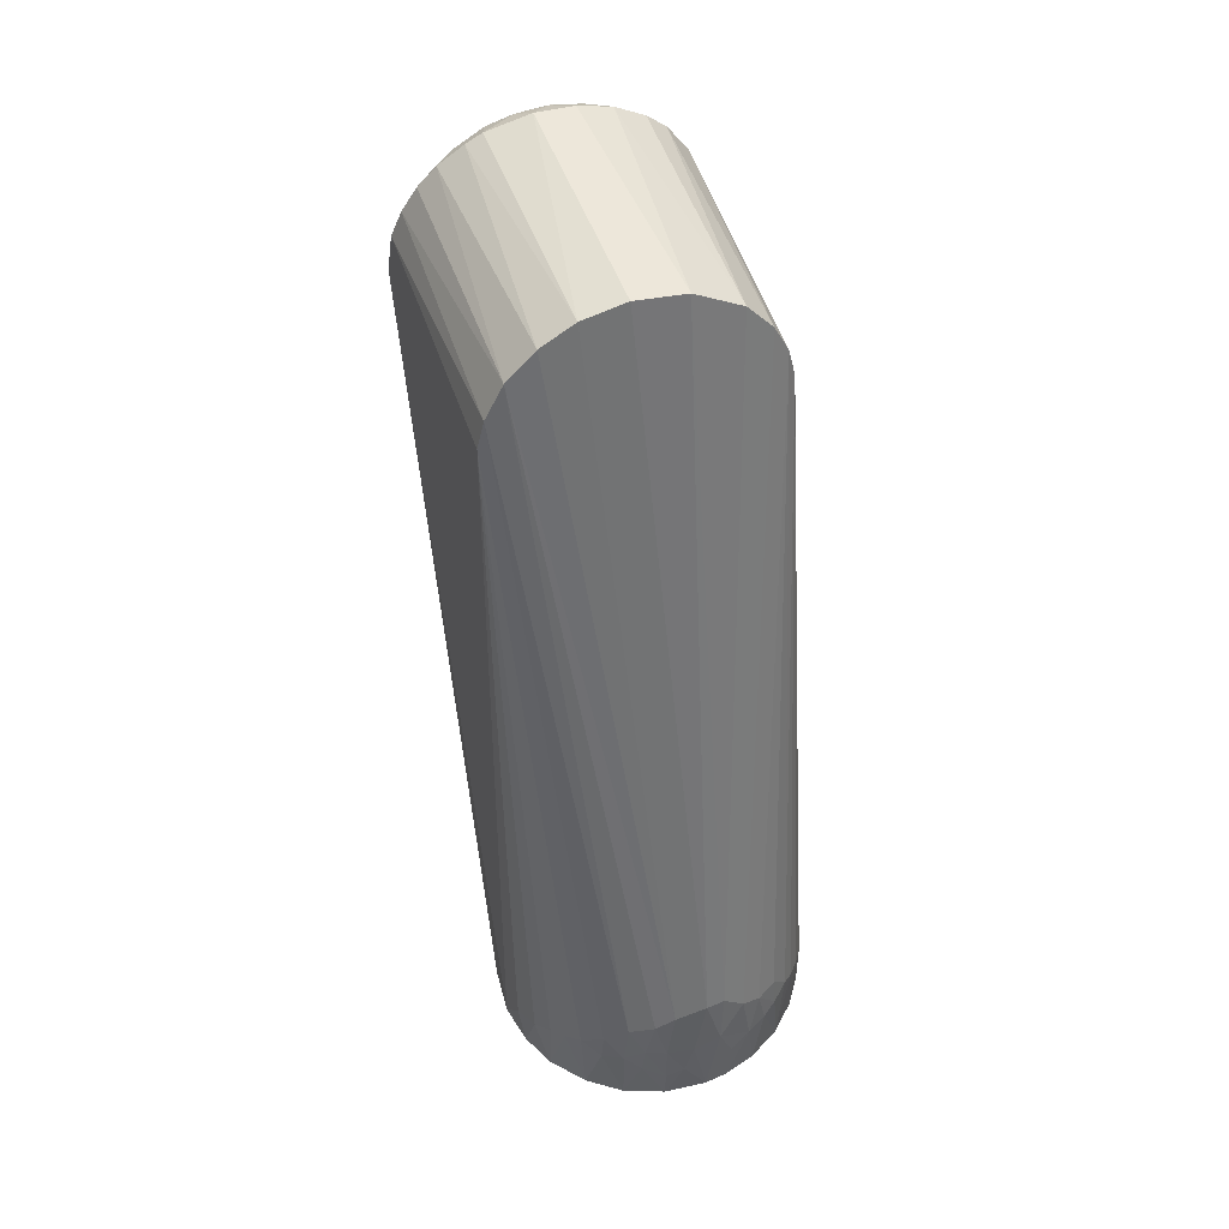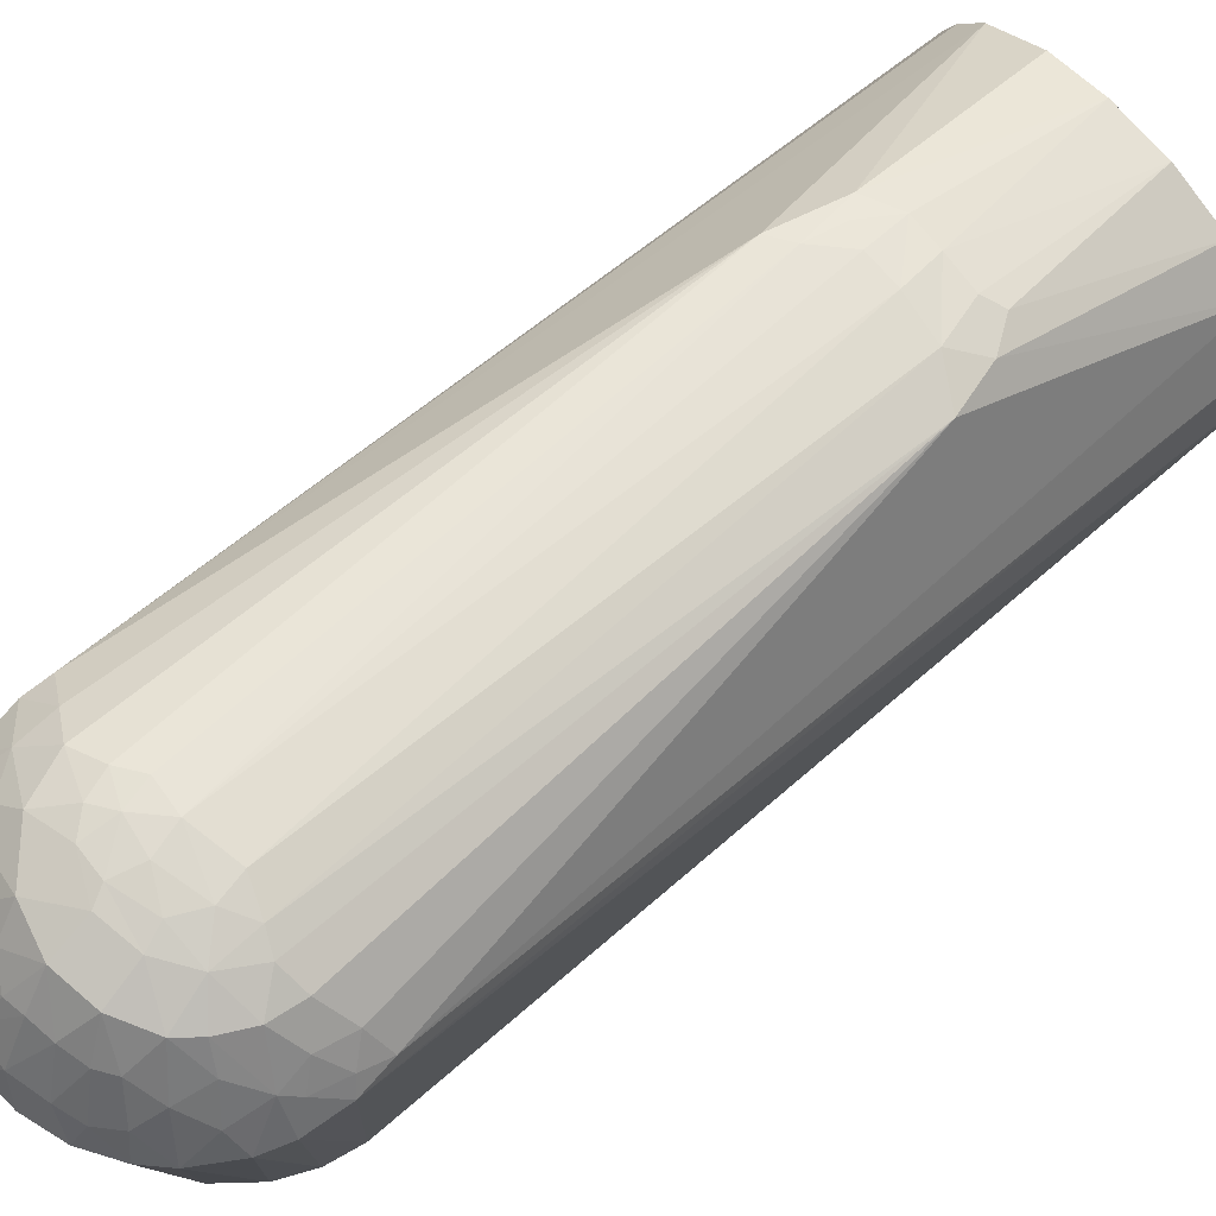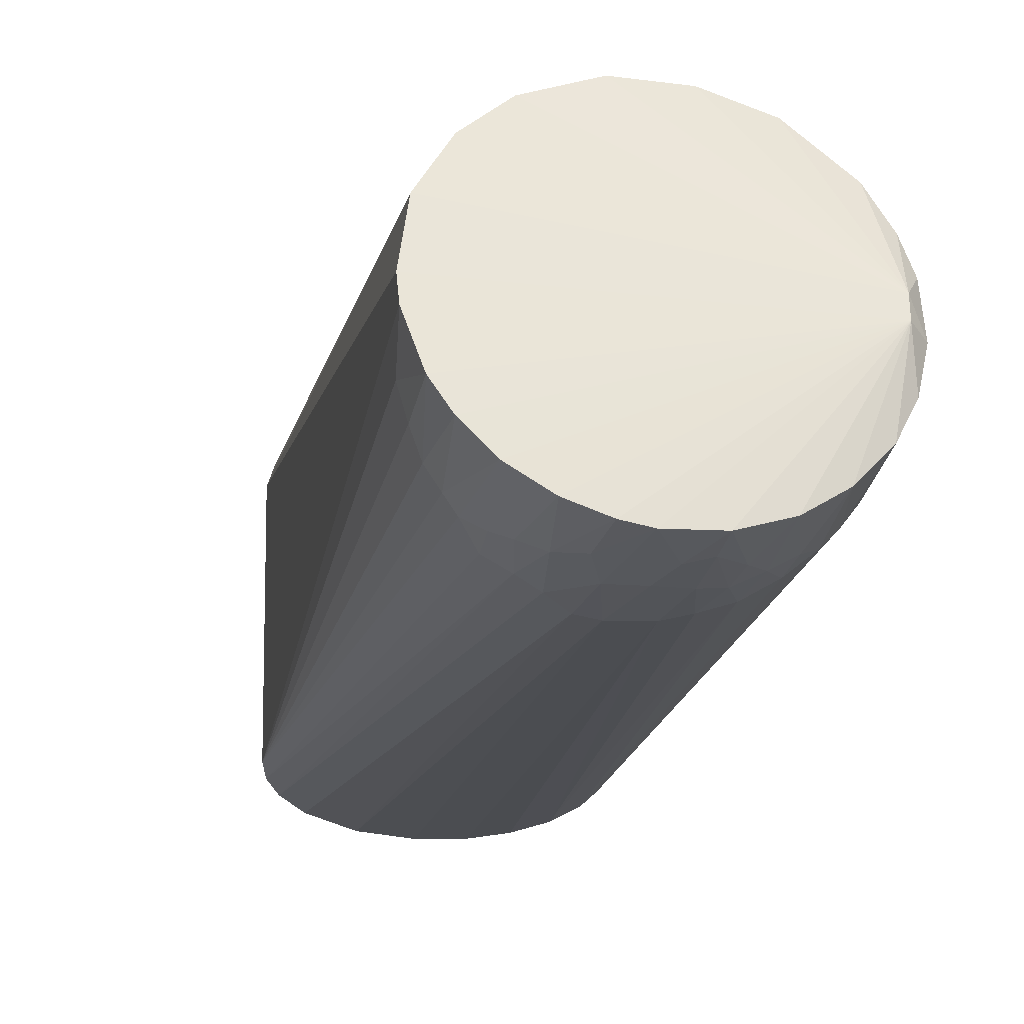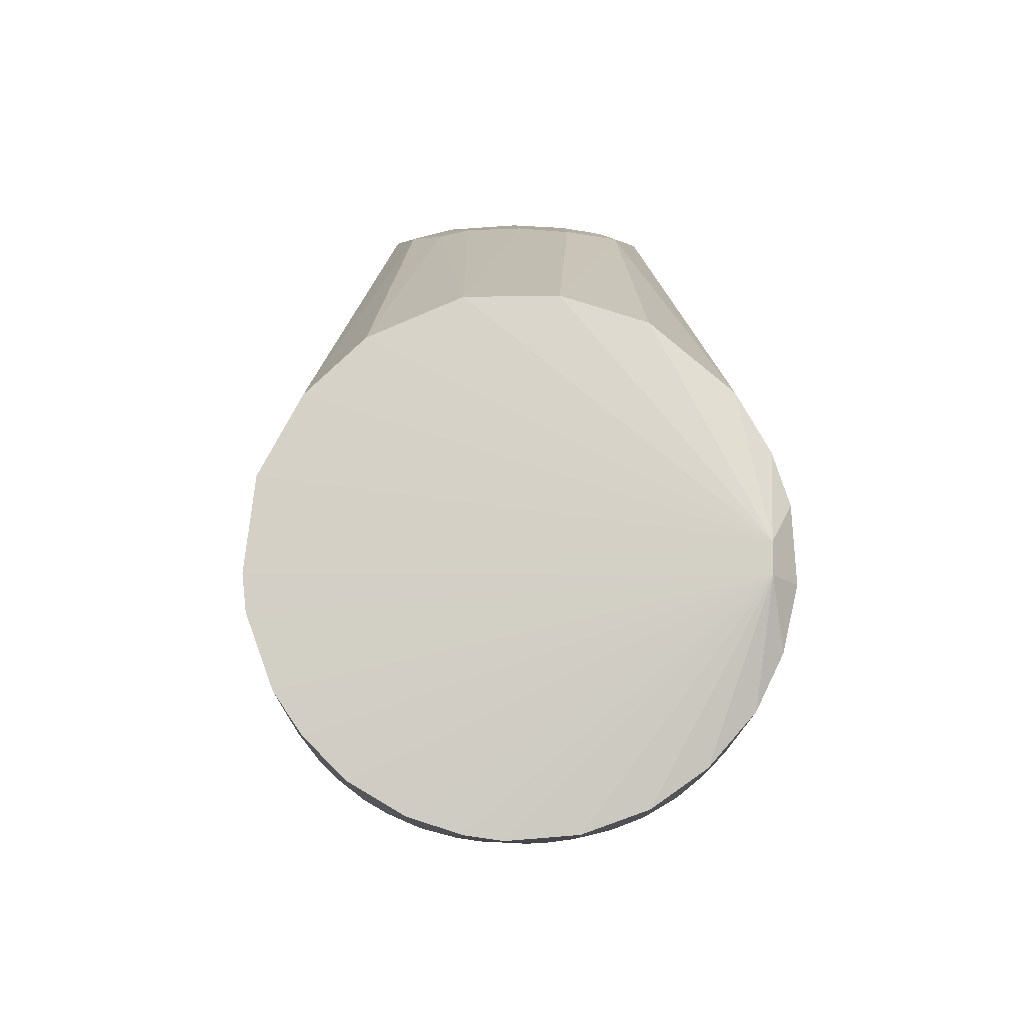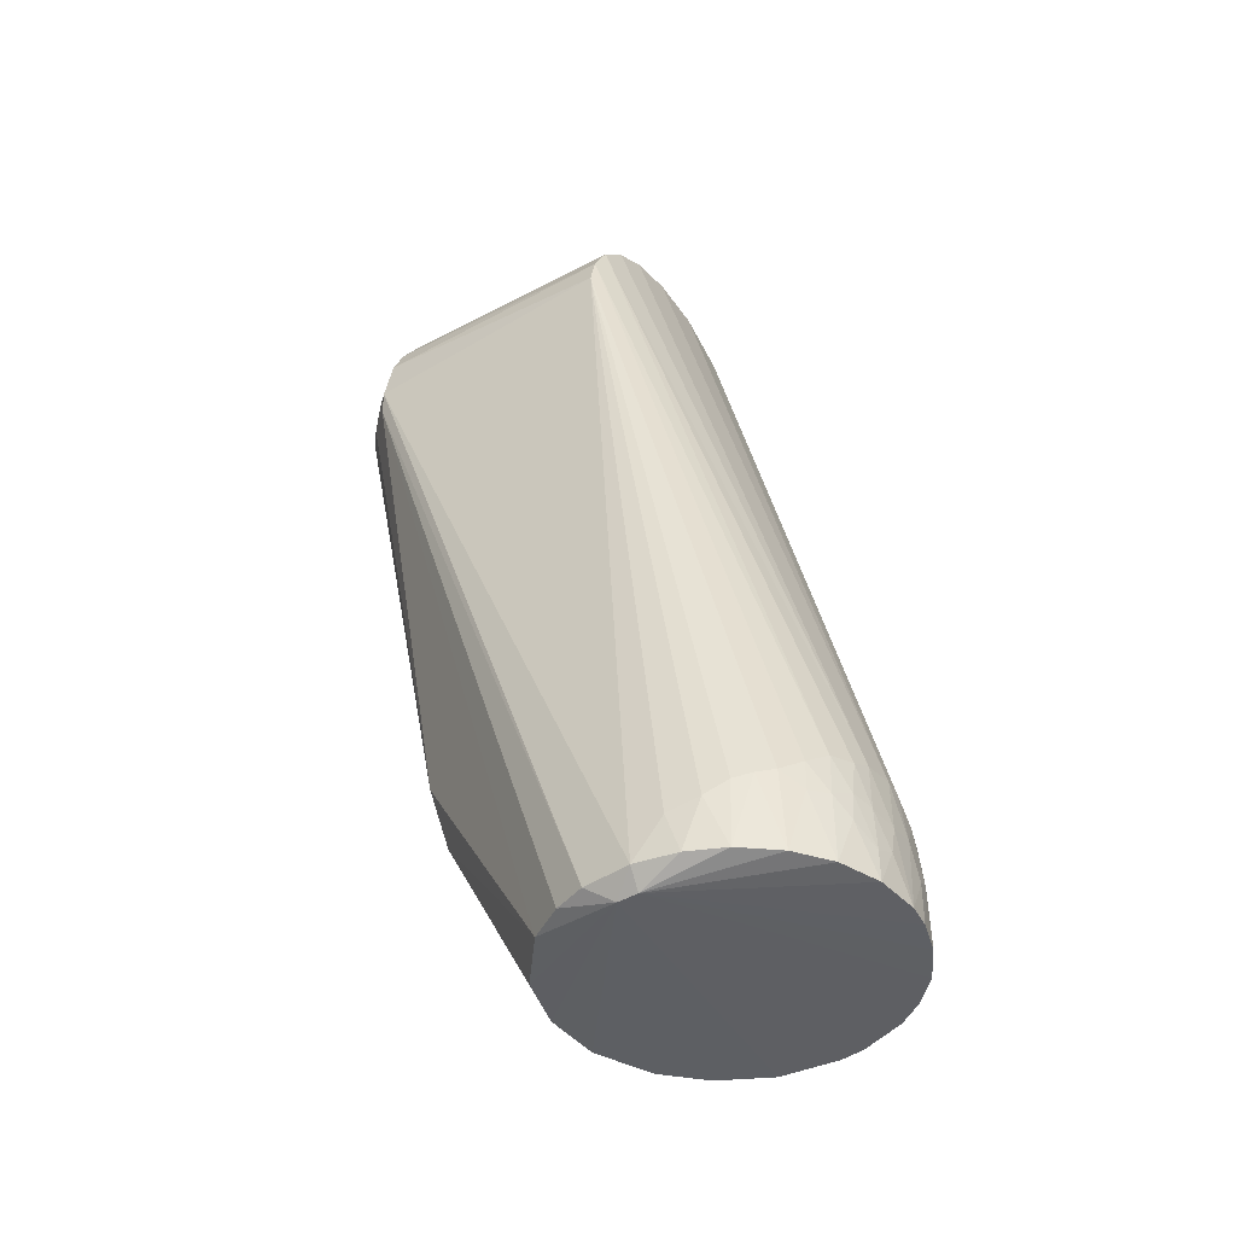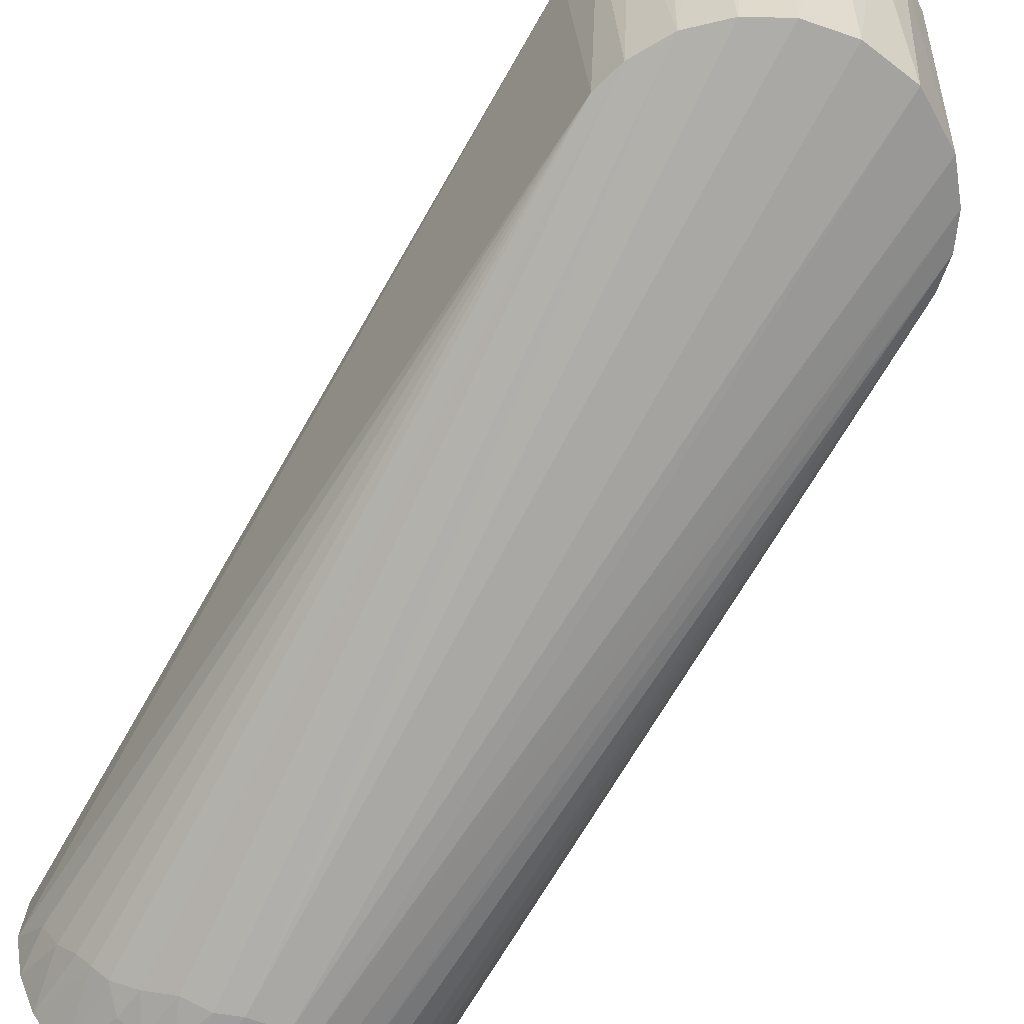
<metadata>
{"format":"obj","ext":"obj","renderer":"f3d","projection":"perspective","resolution":1024,"background":"white","views":[{"elev":49.3,"azim":-18.5,"up":"+Z"},{"elev":76.0,"azim":47.7,"up":"+Y"},{"elev":-30.6,"azim":168.3,"up":"+Y"},{"elev":-10.1,"azim":179.4,"up":"+Y"},{"elev":-43.5,"azim":-55.4,"up":"+Z"},{"elev":-60.9,"azim":-31.5,"up":"+Y"}]}
</metadata>
<code>
v  -0.04313 0.0346 -0.259
v  -0.04949 0.1046 -0.007973
v  -0.0276 0.08841 -0.1731
v  -0.02924 0.0158 0.03807
v  -0.039 0.01581 0.02823
v  -0.00786 -0.05141 -0.2162
v  0.01149 0.05424 -0.259
v  -0.00797 0.05458 -0.259
v  -0.000707 0.08537 -0.1988
v  0.04522 0.01581 0.01618
v  0.04525 0.101 0.0244
v  0.04015 0.0158 0.02631
v  0.05258 0.01742 -0.259
v  0.05053 0.1033 0.003046
v  0.05508 -0.002321 -0.259
v  0.04767 0.01586 0.005726
v  0.03129 0.01581 0.03658
v  0.03052 0.09895 0.04205
v  0.02016 0.09825 0.04819
v  -0.04901 0.1019 0.0147
v  -0.05041 0.1039 0.0002623
v  -0.04766 0.01586 0.005784
v  -0.04541 0.101 0.02388
v  -0.04035 0.1002 0.03226
v  -0.03866 0.1083 0.0247
v  -0.0503 0.02238 -0.259
v  -0.02345 -0.04798 -0.2214
v  -0.04525 0.0158 0.016
v  0.03741 0.09982 0.03584
v  -0.01763 0.01581 0.04479
v  -0.004649 0.0978 0.05217
v  -0.01983 0.09853 0.04827
v  -0.002655 0.0158 0.04798
v  0.01518 0.1167 0.03552
v  0.01032 0.1256 0.02724
v  0.007445 0.1175 0.03726
v  0.04951 0.1044 -0.008035
v  0.04347 0.03402 -0.259
v  -0.01139 0.0843 -0.1997
v  -0.02223 0.08404 -0.1947
v  -0.02602 0.04898 -0.259
v  -0.01577 0.1282 0.01071
v  -0.01643 0.1253 0.02505
v  -0.004211 0.129 0.01653
v  -0.002979 0.1257 0.02893
v  -0.03414 0.09933 0.0391
v  -0.0254 0.09856 0.04545
v  -0.02713 0.1053 0.03938
v  0.0446 0.1093 0.009724
v  0.04858 0.1018 0.01588
v  0.005702 0.1298 0.007863
v  -0.006807 0.1295 0.01132
v  0.008238 0.1289 0.01471
v  0.02027 0.1171 0.03224
v  0.02161 0.1246 0.02149
v  0.02715 0.08822 -0.1754
v  0.01697 0.08286 -0.2008
v  0.03097 0.04576 -0.259
v  0.01085 0.08517 -0.1979
v  0.01018 0.1294 -0.0007215
v  0.01829 0.1274 -0.005254
v  0.008646 0.1284 -0.009444
v  0.05215 -0.01748 -0.243
v  0.05432 -0.01011 -0.259
v  0.002603 0.1053 0.04795
v  0.01317 0.106 0.04549
v  -0.0282 0.1238 0.01365
v  -0.0329 0.1222 0.0002261
v  -0.04142 0.1135 0.007594
v  -0.01458 0.1287 0.0006081
v  -0.004047 0.1299 0.002559
v  -0.01654 0.1273 -0.007896
v  -0.00634 0.1291 -0.006773
v  -0.03476 0.1165 0.01719
v  -0.04347 0.1082 0.01585
v  -0.02844 0.1184 0.02355
v  -0.05397 0.01155 -0.259
v  0.008457 0.09786 0.05158
v  0.01479 0.01577 0.04594
v  -0.01481 -0.05069 -0.2196
v  -0.005146 -0.0546 -0.2455
v  -0.01115 -0.05309 -0.2339
v  -0.01159 -0.05381 -0.2485
v  0.03307 0.1216 -0.002943
v  0.02451 0.1257 -0.002052
v  0.03143 0.1229 0.006909
v  0.04019 0.1153 0.003949
v  0.04252 0.113 -0.006256
v  -0.008002 0.1063 0.0465
v  -0.000101 0.1176 0.03815
v  0.01822 0.1279 0.008189
v  0.02317 0.08496 -0.1911
v  0.04734 0.1078 -1.52e-05
v  0.01467 0.08941 -0.1833
v  -0.0203 0.08992 -0.1772
v  0.003135 -0.05513 -0.2589
v  -0.001501 -0.05409 -0.2349
v  0.03699 -0.04084 -0.2317
v  0.02698 0.1069 0.03806
v  0.0208 0.105 0.04321
v  -0.02094 0.1272 0.004685
v  -0.01088 0.08909 -0.186
v  0.0003668 0.08982 -0.1855
v  -0.02346 0.126 -0.003386
v  -0.02188 0.1174 0.03088
v  -0.0309 0.1106 0.03111
v  -0.05502 -0.004388 -0.259
v  -0.05321 -0.01391 -0.2455
v  0.04112 0.1121 0.01355
v  0.03251 0.1174 0.01946
v  0.03867 0.108 0.02526
v  0.02652 0.1241 0.0158
v  -0.005993 0.1159 0.03904
v  -0.01588 0.1115 0.0402
v  -0.01321 0.119 0.0339
v  0.00996 -0.05074 -0.2144
v  0.0174 -0.05018 -0.221
v  -0.04106 0.1147 -0.004035
v  -0.01176 -0.0539 -0.259
v  0.003435 -0.05153 -0.2143
v  0.02963 0.1129 0.02962
v  0.04887 -0.02543 -0.2399
v  0.04082 -0.03713 -0.2341
v  0.04293 -0.03447 -0.259
v  0.04514 -0.03161 -0.2356
v  0.03401 -0.04346 -0.259
v  0.01121 -0.05398 -0.259
v  0.0128 -0.05344 -0.244
v  0.02676 -0.04816 -0.2375
v  0.02001 -0.05123 -0.2392
v  0.02253 -0.05028 -0.259
v  0.03157 -0.04521 -0.2346
v  -0.04607 -0.03023 -0.2364
v  -0.04649 -0.02971 -0.259
v  -0.04235 -0.03532 -0.2341
v  -0.04987 -0.02352 -0.2415
v  -0.05204 -0.01809 -0.259
v  -0.03216 -0.04484 -0.2376
v  -0.03689 -0.04085 -0.259
v  -0.02551 -0.04891 -0.259
v  -0.02547 -0.04879 -0.2364
v  -0.03134 -0.04468 -0.2273
v  0.04875 -0.02571 -0.259
v  0.00818 -0.05346 -0.2326
v  0.0241 -0.04818 -0.224
v  0.03109 -0.04413 -0.2235
v  -0.01782 0.08708 -0.189
v  -0.04972 -0.003351 -0.2646
v  -0.0497 0.003472 -0.2645
v  -0.03804 -0.03988 -0.2322
v  -0.01969 -0.05136 -0.2424
v  -0.01844 -0.05127 -0.2325
g <STL_BINARY>
f 1 2 3
f 4 5 6
f 7 8 9
f 10 11 12
f 13 14 15
f 15 14 16
f 17 18 19
f 20 21 22
f 23 24 25
f 5 24 23
f 1 26 2
f 27 5 28
f 29 18 17
f 30 4 6
f 31 32 30
f 31 30 33
f 34 35 36
f 37 13 38
f 39 9 8
f 40 8 41
f 28 20 22
f 42 43 44
f 44 43 45
f 4 46 5
f 47 48 46
f 46 4 47
f 14 49 50
f 50 16 14
f 51 52 53
f 35 54 55
f 53 35 55
f 45 35 44
f 56 37 38
f 7 57 58
f 57 7 59
f 60 61 62
f 63 64 16
f 64 15 16
f 65 66 36
f 67 68 69
f 42 44 52
f 70 52 71
f 72 70 73
f 74 75 25
f 67 43 42
f 67 76 43
f 77 2 26
f 1 40 41
f 40 39 8
f 78 65 31
f 31 33 78
f 78 33 79
f 27 80 5
f 6 5 80
f 81 82 83
f 4 30 47
f 50 11 10
f 84 85 86
f 86 87 84
f 84 87 88
f 47 30 32
f 32 48 47
f 31 89 32
f 89 31 65
f 65 90 89
f 65 78 66
f 91 53 55
f 91 51 53
f 92 38 58
f 56 38 92
f 93 49 14
f 9 59 7
f 92 58 57
f 92 59 94
f 73 95 72
f 81 96 97
f 98 16 10
f 99 54 100
f 100 54 34
f 70 42 52
f 42 101 67
f 101 68 67
f 51 71 52
f 102 103 39
f 72 104 70
f 42 70 101
f 101 70 104
f 3 104 95
f 74 69 75
f 23 28 5
f 69 74 67
f 20 75 69
f 20 69 21
f 76 105 43
f 76 25 106
f 46 24 5
f 106 25 24
f 77 107 21
f 1 3 40
f 19 78 79
f 78 19 66
f 107 108 22
f 79 17 19
f 29 17 12
f 50 49 109
f 110 111 109
f 49 87 109
f 53 44 35
f 86 112 109
f 112 110 109
f 91 112 86
f 85 91 86
f 109 87 86
f 113 114 89
f 115 43 105
f 45 36 35
f 36 45 90
f 91 60 51
f 56 84 88
f 85 84 56
f 37 14 13
f 93 87 49
f 59 9 94
f 103 94 9
f 59 92 57
f 94 56 92
f 51 60 71
f 73 71 60
f 116 117 12
f 116 12 17
f 36 66 34
f 52 44 53
f 73 70 71
f 104 72 95
f 74 76 67
f 74 25 76
f 105 76 106
f 21 118 2
f 96 81 119
f 119 81 83
f 107 22 21
f 120 6 97
f 111 110 121
f 121 110 55
f 11 50 109
f 111 11 109
f 50 10 16
f 93 37 88
f 114 113 115
f 115 113 45
f 115 45 43
f 89 90 113
f 114 32 89
f 105 114 115
f 55 54 121
f 34 54 35
f 90 65 36
f 19 18 100
f 99 100 18
f 100 66 19
f 66 100 34
f 91 85 61
f 112 91 55
f 93 14 37
f 73 62 103
f 9 39 103
f 102 95 73
f 122 63 16
f 123 124 125
f 123 126 124
f 123 98 126
f 96 127 128
f 129 130 131
f 79 116 17
f 129 131 126
f 132 129 126
f 29 99 18
f 60 62 73
f 118 69 68
f 118 21 69
f 25 75 23
f 105 106 48
f 106 46 48
f 104 3 68
f 21 2 77
f 133 134 135
f 136 137 134
f 138 139 140
f 141 27 142
f 28 142 27
f 141 142 138
f 120 79 33
f 110 112 55
f 11 111 29
f 11 29 12
f 37 56 88
f 45 113 90
f 60 91 61
f 61 85 56
f 62 61 94
f 94 61 56
f 94 103 62
f 63 122 143
f 63 143 64
f 98 123 16
f 98 132 126
f 97 144 120
f 131 130 127
f 132 145 129
f 146 98 10
f 10 145 146
f 132 98 146
f 68 101 104
f 147 95 102
f 24 46 106
f 118 68 3
f 2 118 3
f 147 39 40
f 39 147 102
f 96 119 148
f 127 96 148
f 148 119 140
f 131 127 148
f 148 140 139
f 126 131 148
f 148 124 126
f 148 134 137
f 148 143 124
f 148 64 143
f 148 15 64
f 149 41 8
f 1 41 149
f 149 8 7
f 149 26 1
f 77 26 149
f 7 58 149
f 149 107 77
f 149 148 107
f 58 38 149
f 149 38 13
f 13 15 149
f 15 148 149
f 150 135 139
f 136 108 137
f 97 6 82
f 82 6 80
f 138 150 139
f 138 142 150
f 140 151 141
f 30 6 120
f 120 33 30
f 29 111 121
f 114 48 32
f 99 121 54
f 88 87 93
f 124 143 125
f 96 144 97
f 95 40 3
f 20 23 75
f 20 28 23
f 137 107 148
f 137 108 107
f 133 136 134
f 97 82 81
f 152 82 80
f 142 28 22
f 142 22 150
f 138 140 141
f 120 116 79
f 29 121 99
f 114 105 48
f 16 123 125
f 122 125 143
f 128 144 96
f 144 116 120
f 128 127 130
f 103 102 73
f 95 147 40
f 135 150 22
f 139 135 134
f 134 148 139
f 151 119 83
f 125 122 16
f 10 12 145
f 12 117 145
f 116 144 117
f 132 146 145
f 27 141 152
f 141 151 152
f 152 151 83
f 152 83 82
f 145 130 129
f 133 135 22
f 136 133 22
f 151 140 119
f 108 136 22
f 152 80 27
f 117 130 145
f 130 144 128
f 144 130 117

</code>
